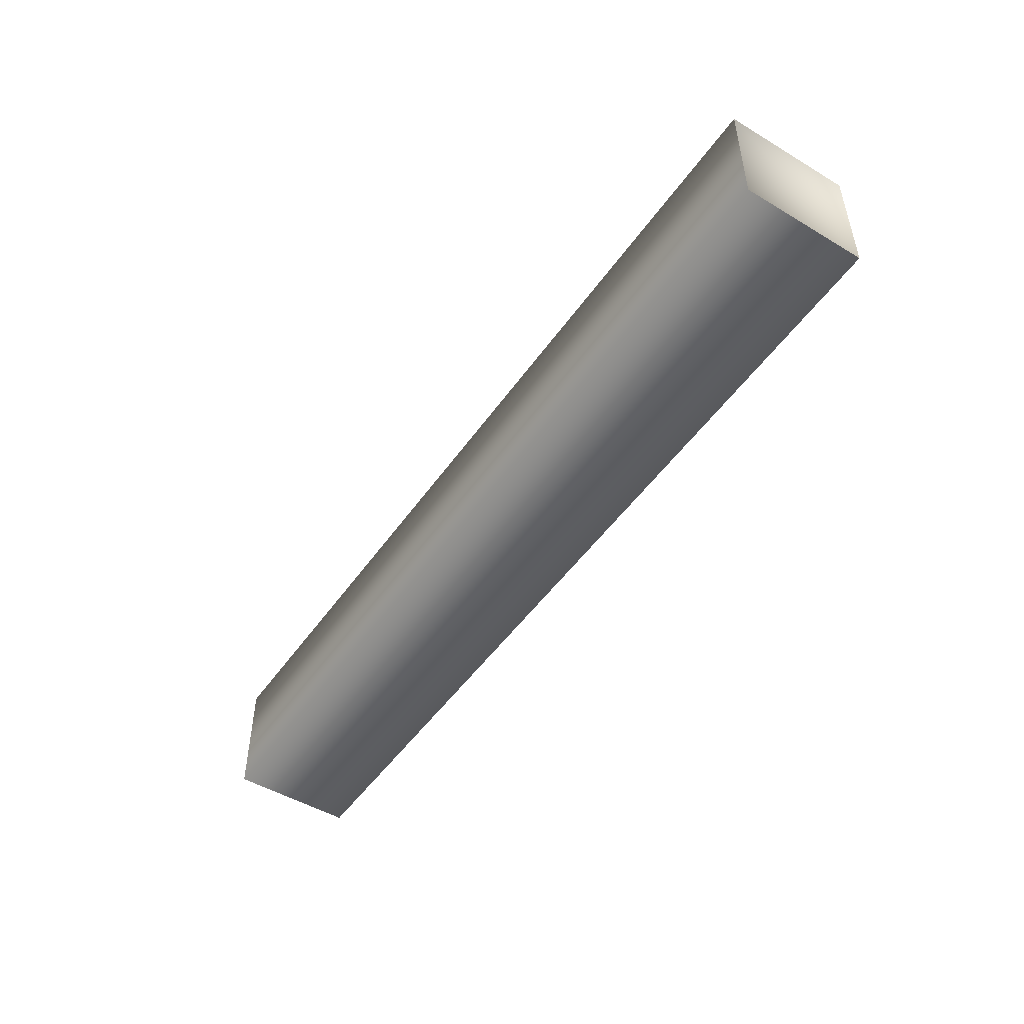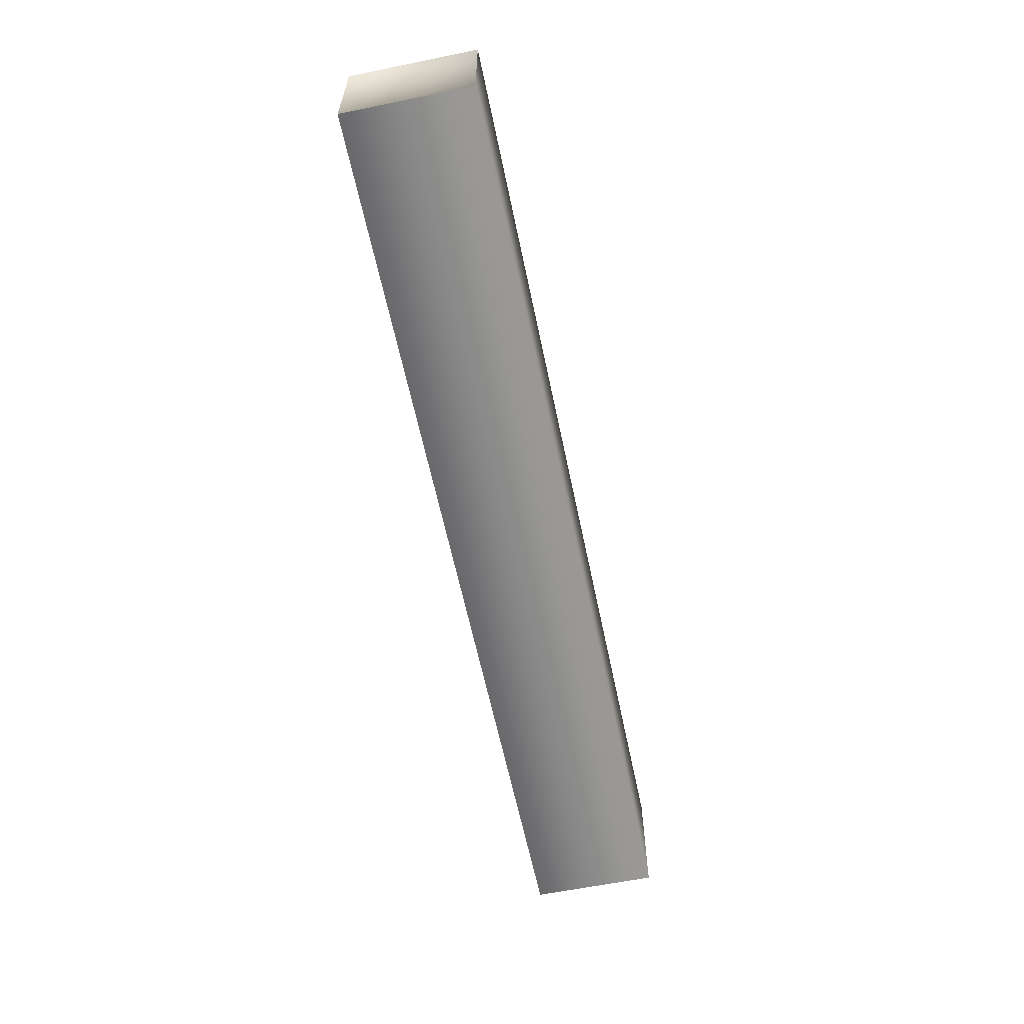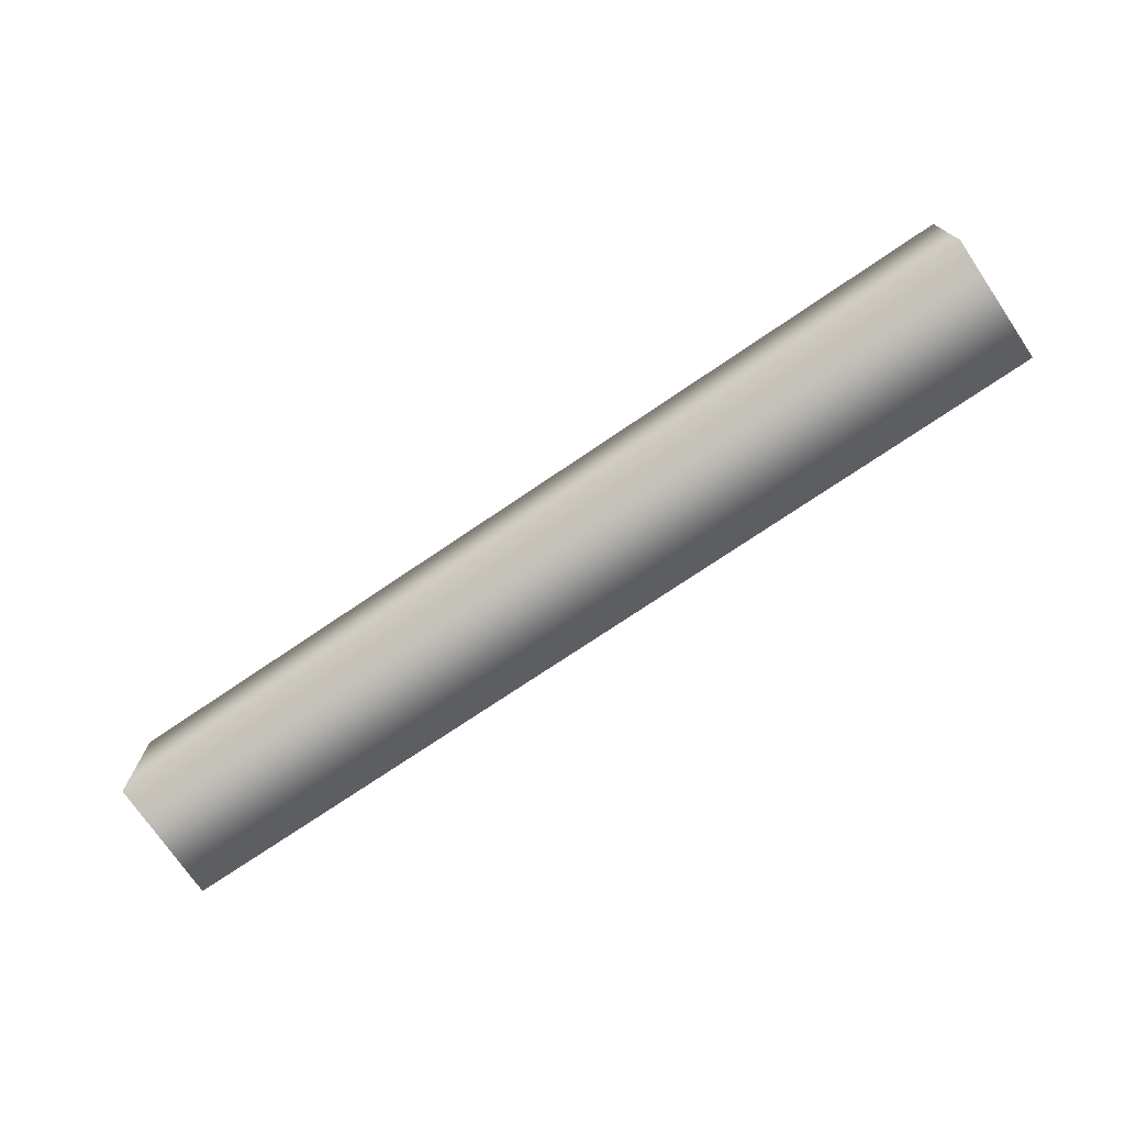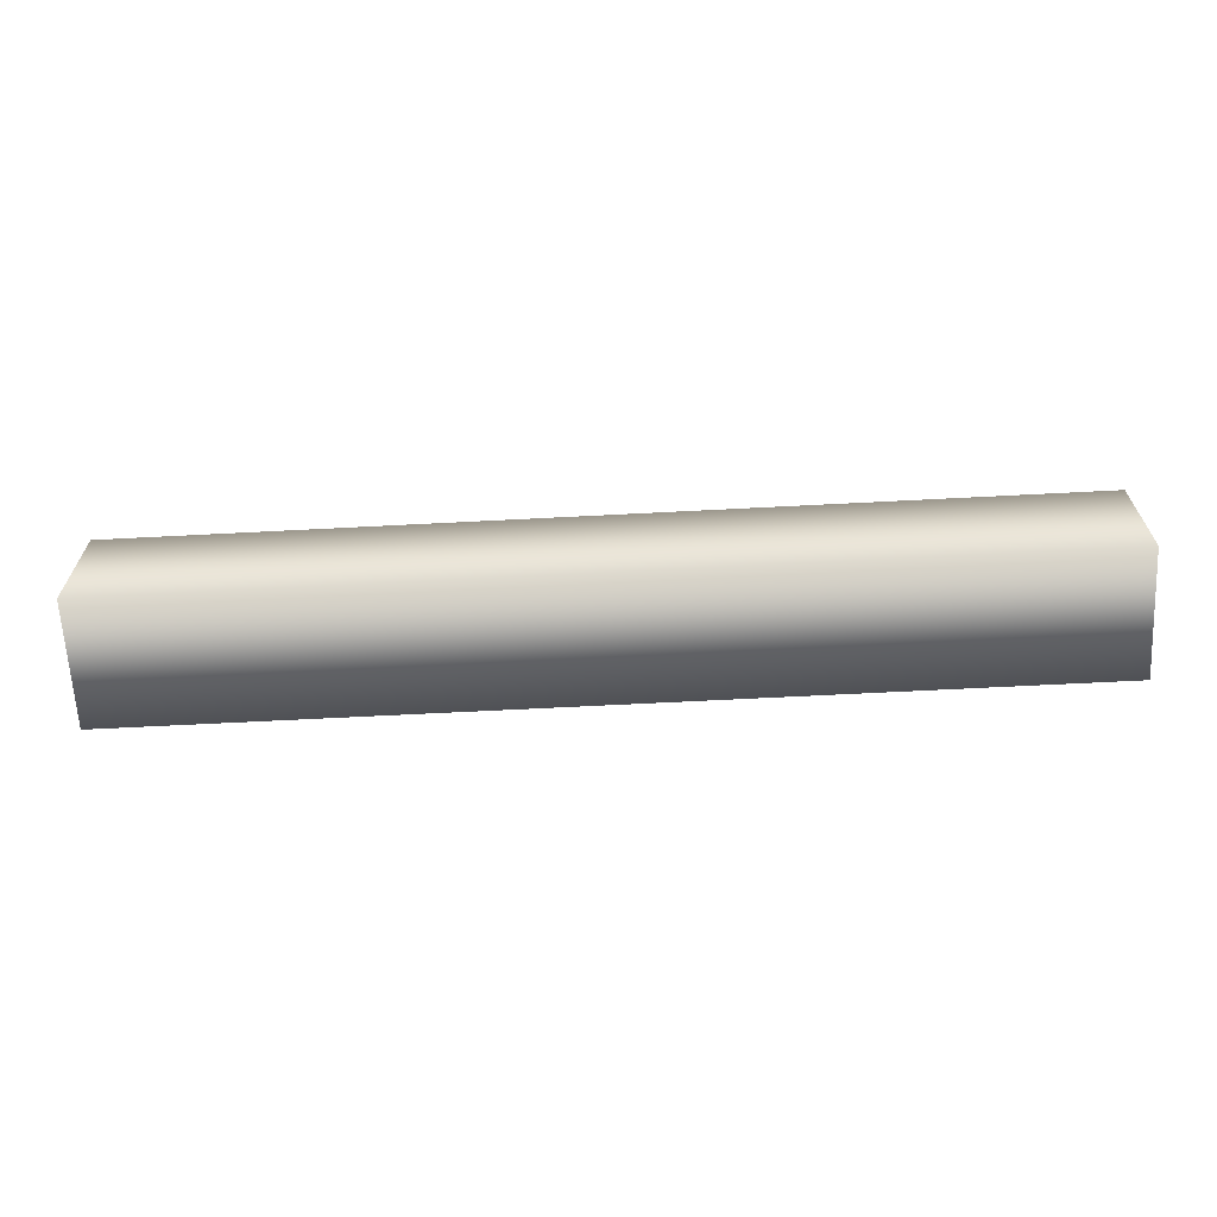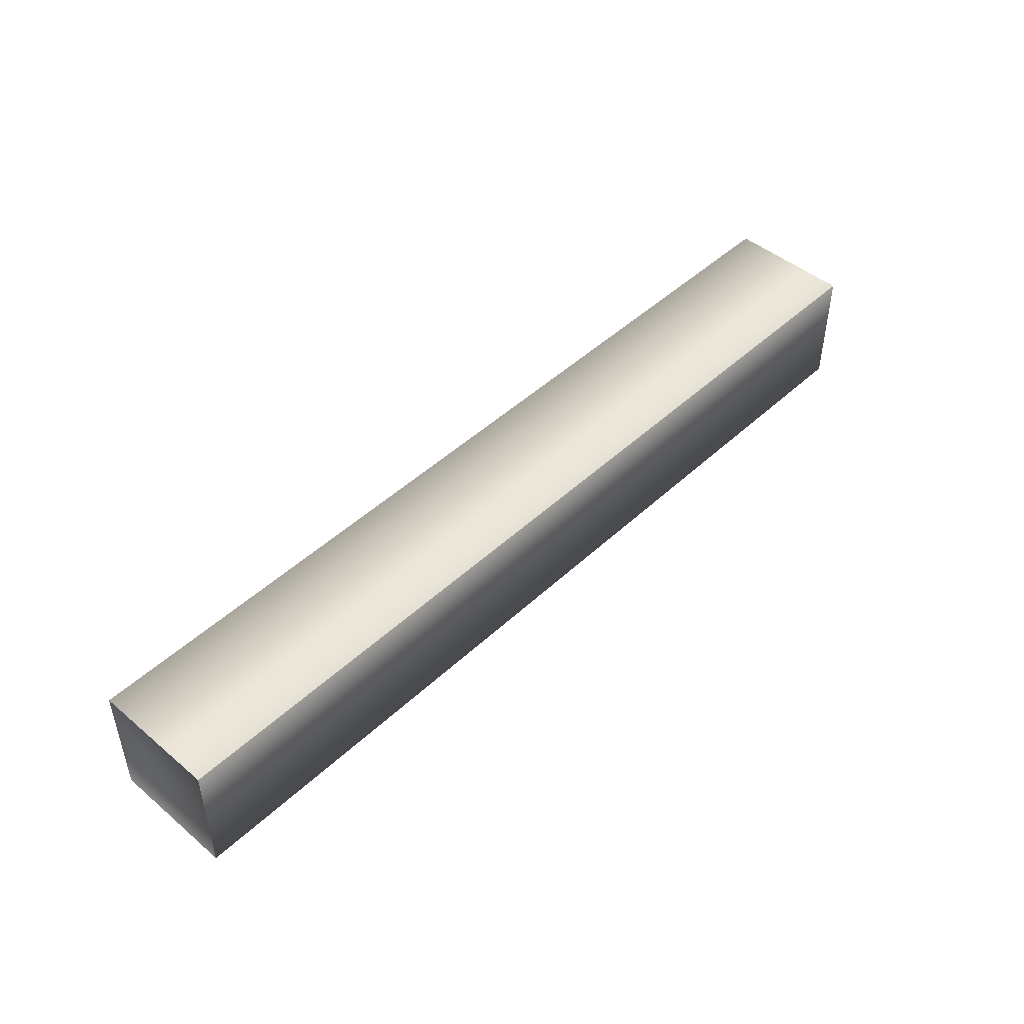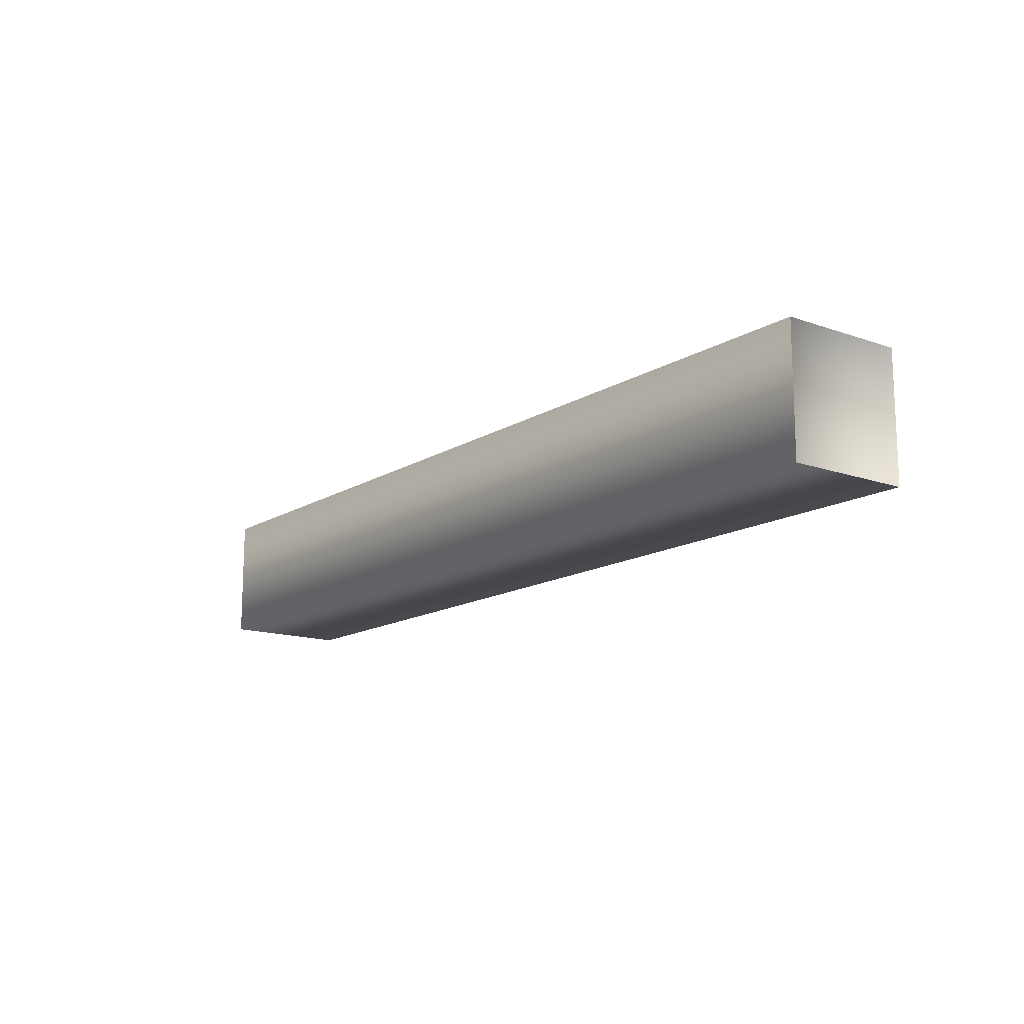
<metadata>
{"format":"obj","ext":"obj","renderer":"f3d","projection":"perspective","resolution":1024,"background":"white","views":[{"elev":-49.2,"azim":-123.5,"up":"+Z"},{"elev":-60.9,"azim":101.7,"up":"+Y"},{"elev":-73.7,"azim":34.2,"up":"+Z"},{"elev":-64.9,"azim":3.0,"up":"+Z"},{"elev":46.8,"azim":-46.5,"up":"+Z"},{"elev":-14.4,"azim":-127.3,"up":"+Z"}]}
</metadata>
<code>
g default
v -2.956 0.0603 -0.4013
v -2.956 0.8629 -0.4013
v -2.956 0.8629 0.4013
v -2.956 0.0603 0.4013
v 2.956 0.0603 -0.4013
v 2.956 0.8629 -0.4013
v 2.956 0.8629 0.4013
v 2.956 0.0603 0.4013
v -2.956 0.4616 0
v 2.956 0.4616 0
g Maps02COL:pCylinder28
f 5 1 2 6
f 6 2 3 7
f 7 3 4 8
f 8 4 1 5
f 10 5 6
f 10 6 7
f 10 7 8
f 10 8 5
f 9 2 1
f 9 1 4
f 9 4 3
f 9 3 2

</code>
